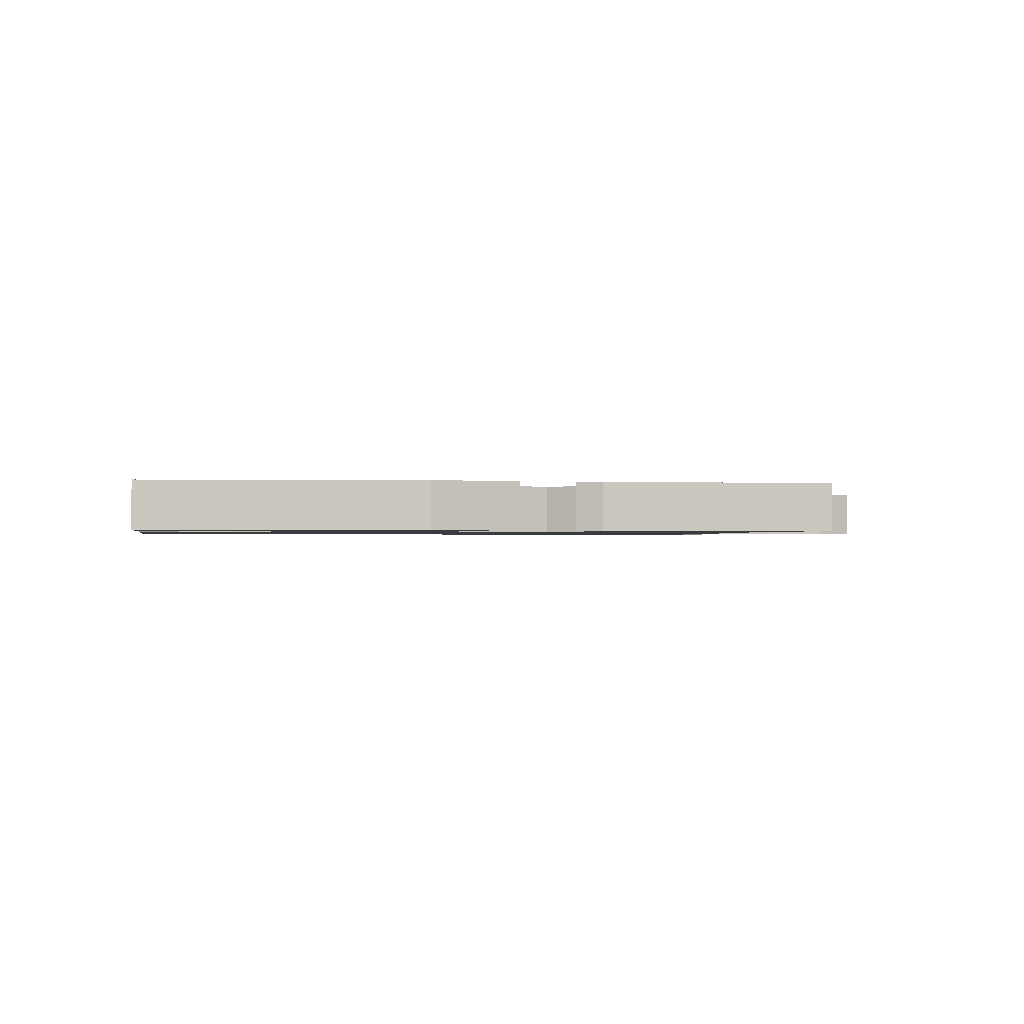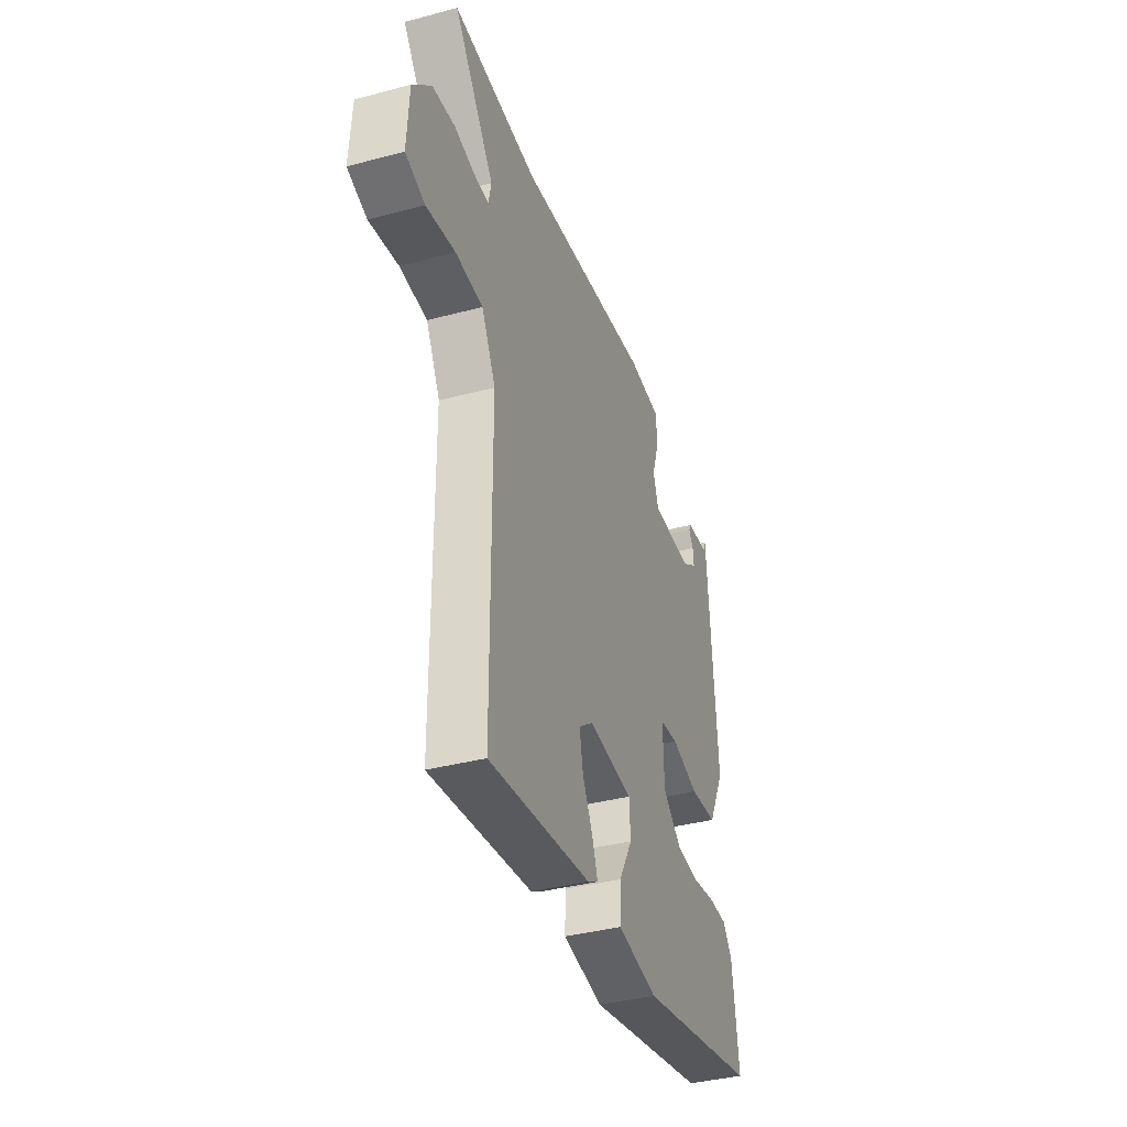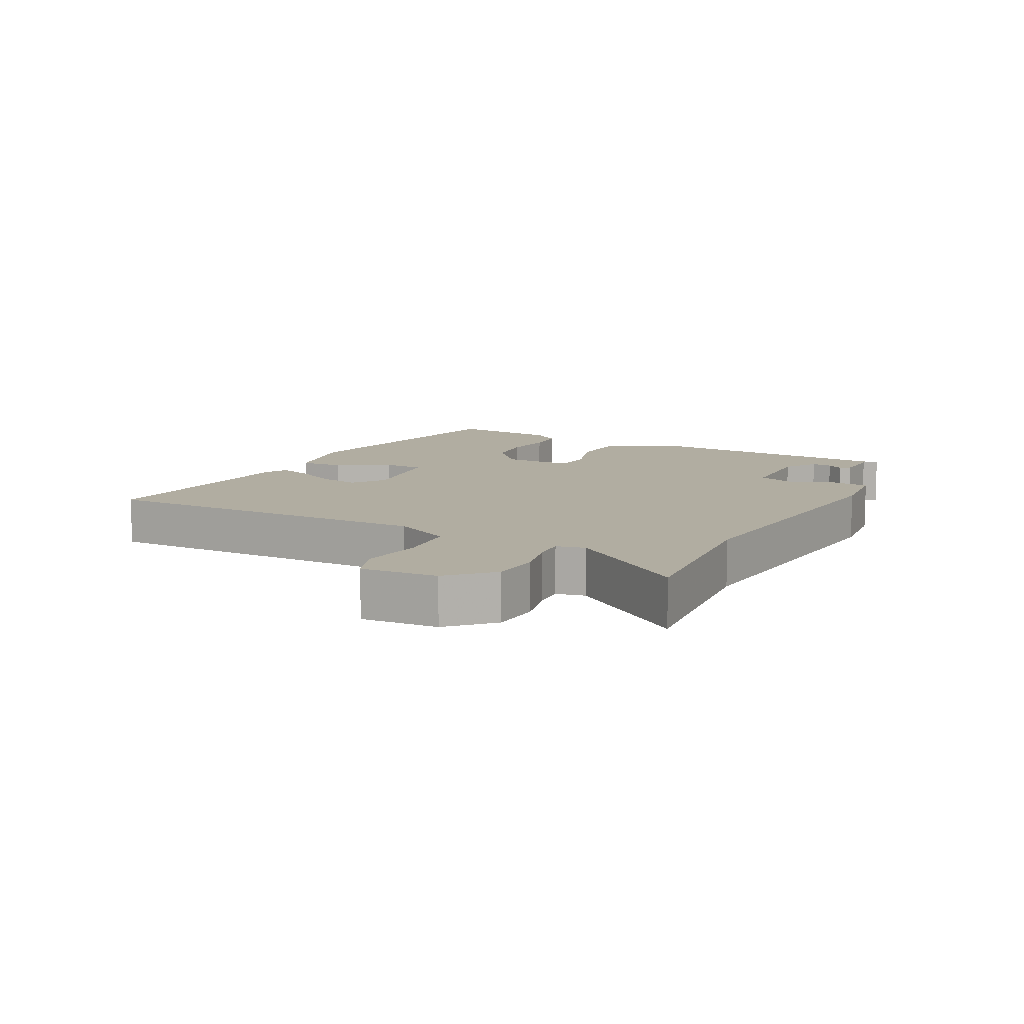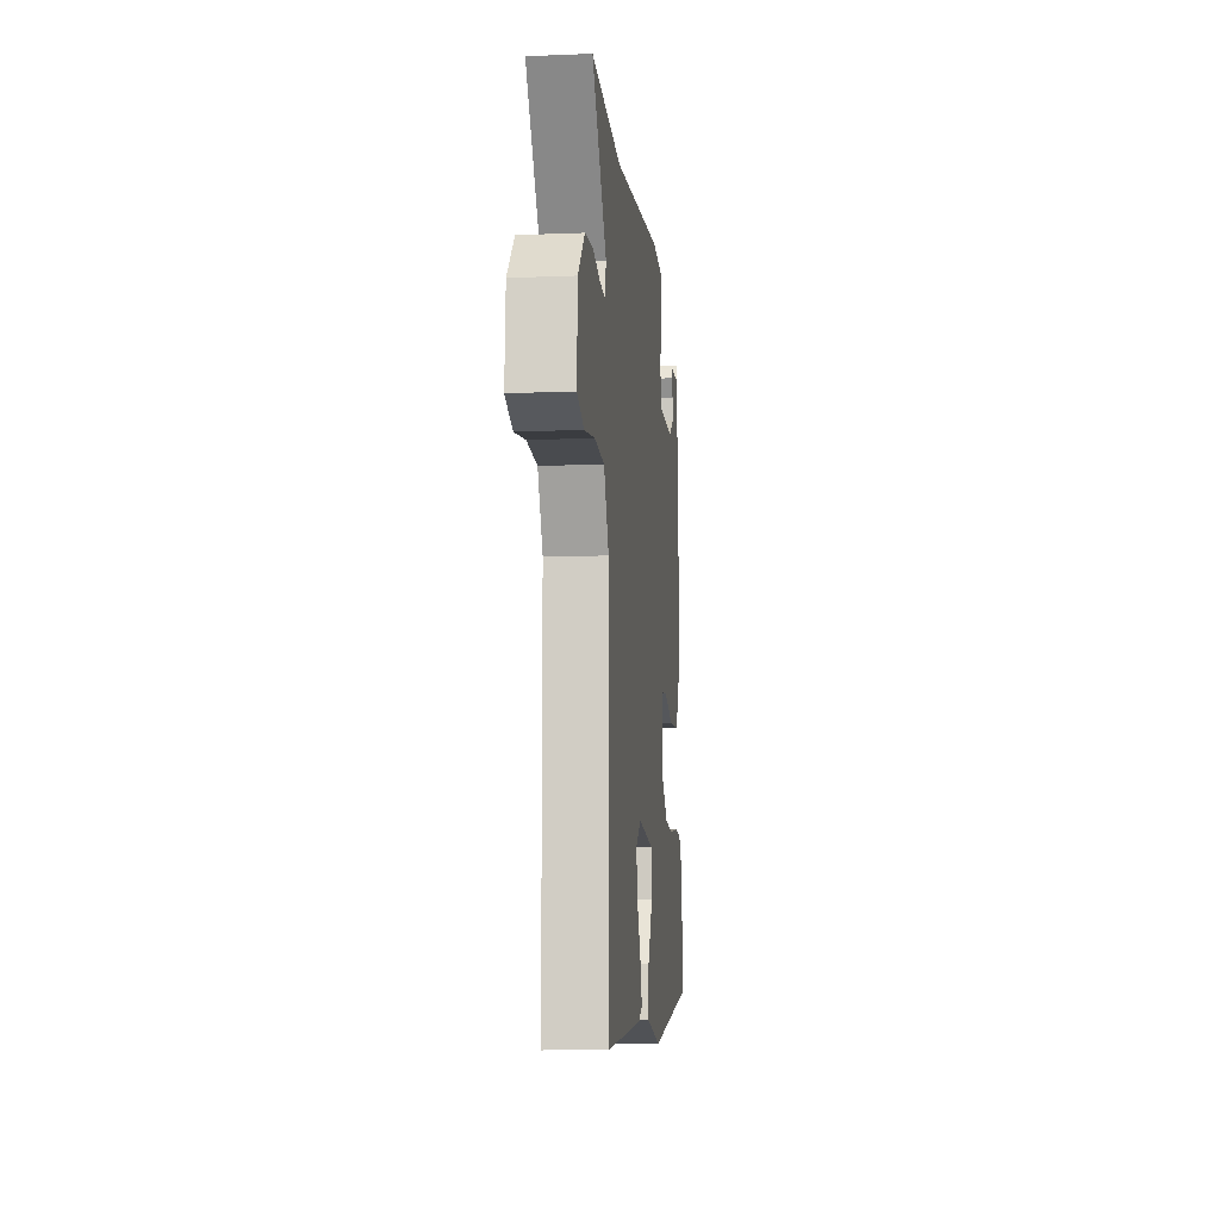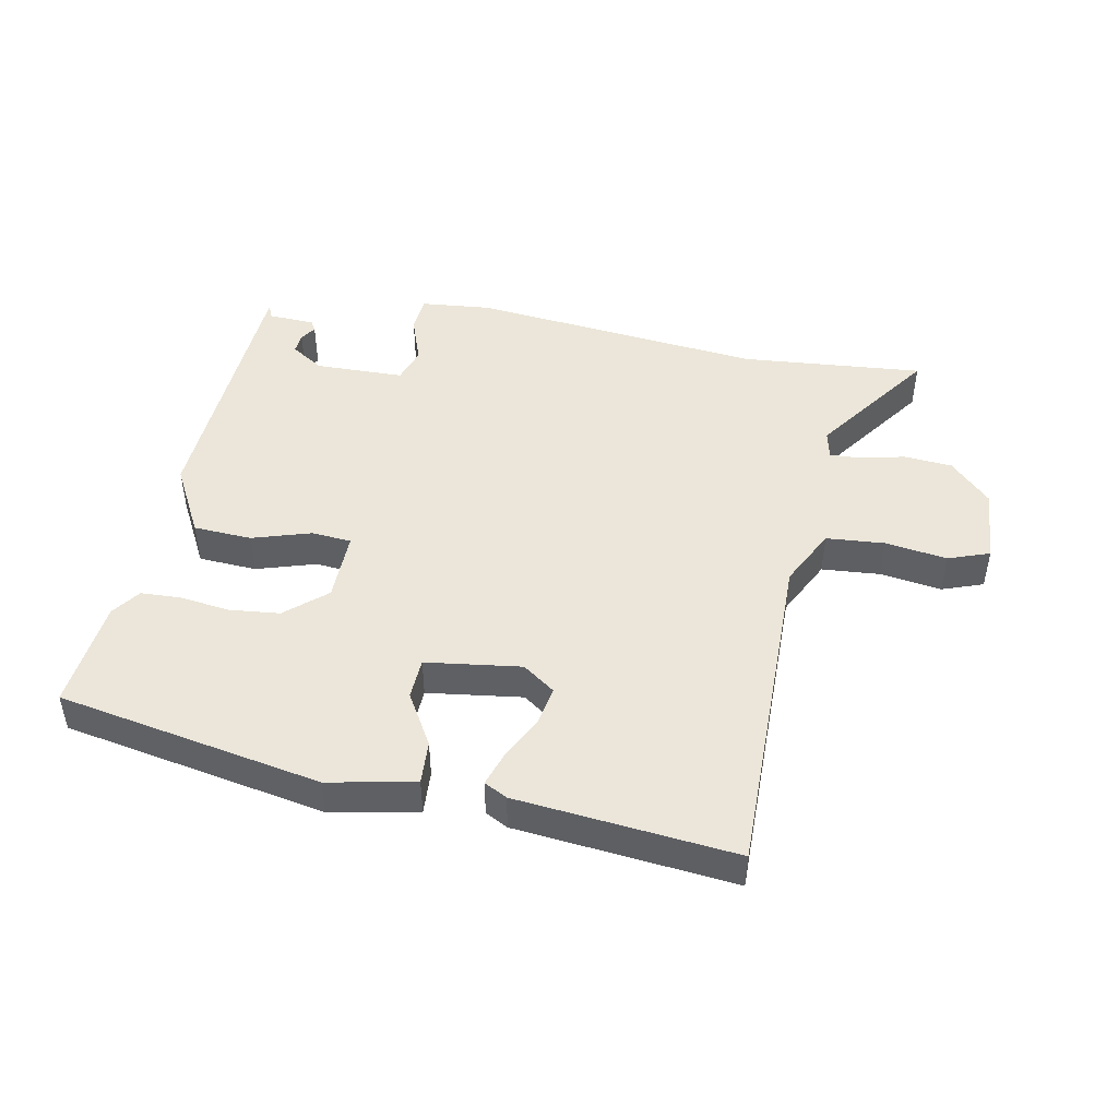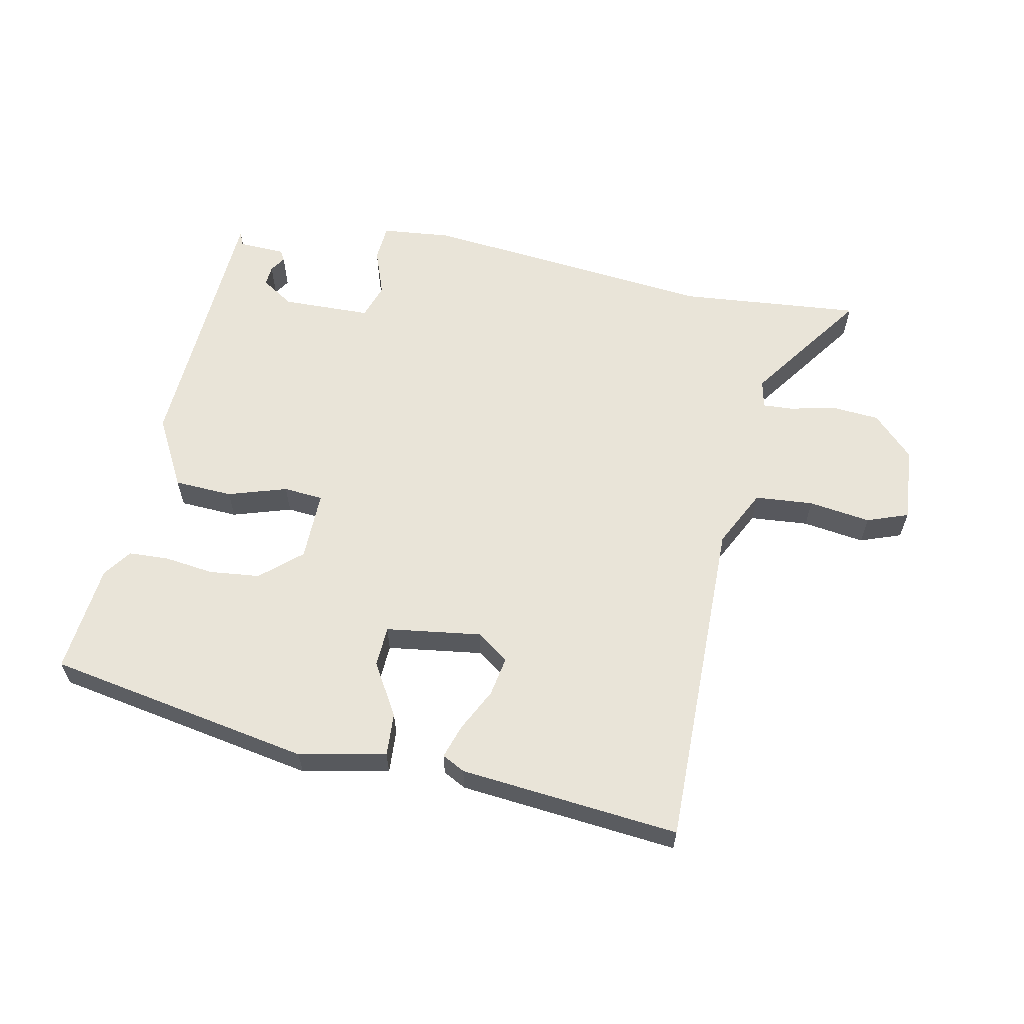
<metadata>
{"format":"obj","ext":"obj","renderer":"f3d","projection":"perspective","resolution":1024,"background":"white","views":[{"elev":-1.0,"azim":165.9,"up":"+Y"},{"elev":-37.5,"azim":-71.2,"up":"+Z"},{"elev":10.3,"azim":-63.3,"up":"+Y"},{"elev":-10.2,"azim":-84.1,"up":"+Z"},{"elev":47.2,"azim":-169.8,"up":"+Y"},{"elev":60.7,"azim":-169.4,"up":"+Y"}]}
</metadata>
<code>
v 0.5 0.07 -0.4
v 0.094 0.07 -0.48
v -0.04 0.07 -0.455
v -0.037 0.07 -0.388
v 0.009 0.07 -0.308
v 0.005 0.07 -0.245
v -0.142 0.07 -0.227
v -0.191 0.07 -0.263
v -0.179 0.07 -0.324
v -0.145 0.07 -0.389
v -0.127 0.07 -0.441
v -0.162 0.07 -0.46
v -0.499 0.07 -0.498
v -0.501 0.07 0.017
v -0.547 0.07 0.105
v -0.637 0.07 0.111
v -0.732 0.07 0.096
v -0.796 0.07 0.118
v -0.789 0.07 0.235
v -0.728 0.07 0.298
v -0.654 0.07 0.305
v -0.584 0.07 0.29
v -0.537 0.07 0.288
v -0.528 0.07 0.332
v -0.661 0.07 0.512
v -0.38 0.07 0.491
v 0.069 0.07 0.543
v 0.178 0.07 0.534
v 0.183 0.07 0.477
v 0.158 0.07 0.404
v 0.177 0.07 0.35
v 0.314 0.07 0.349
v 0.364 0.07 0.382
v 0.361 0.07 0.413
v 0.345 0.07 0.437
v 0.354 0.07 0.453
v 0.426 0.07 0.457
v 0.435 0.07 0.479
v 0.464 0.07 0.064
v 0.408 0.07 -0.044
v 0.318 0.07 -0.05
v 0.227 0.07 -0.023
v 0.166 0.07 -0.029
v 0.169 0.07 -0.137
v 0.232 0.07 -0.19
v 0.31 0.07 -0.197
v 0.387 0.07 -0.186
v 0.448 0.07 -0.188
v 0.48 0.07 -0.231
v 0.5 0 -0.4
v 0.094 0 -0.48
v -0.04 0 -0.455
v -0.037 0 -0.388
v 0.009 0 -0.308
v 0.005 0 -0.245
v -0.142 0 -0.227
v -0.191 0 -0.263
v -0.179 0 -0.324
v -0.145 0 -0.389
v -0.127 0 -0.441
v -0.162 0 -0.46
v -0.499 0 -0.498
v -0.501 0 0.017
v -0.547 0 0.105
v -0.637 0 0.111
v -0.732 0 0.096
v -0.796 0 0.118
v -0.789 0 0.235
v -0.728 0 0.298
v -0.654 0 0.305
v -0.584 0 0.29
v -0.537 0 0.288
v -0.528 0 0.332
v -0.661 0 0.512
v -0.38 0 0.491
v 0.069 0 0.543
v 0.178 0 0.534
v 0.183 0 0.477
v 0.158 0 0.404
v 0.177 0 0.35
v 0.314 0 0.349
v 0.364 0 0.382
v 0.361 0 0.413
v 0.345 0 0.437
v 0.354 0 0.453
v 0.426 0 0.457
v 0.435 0 0.479
v 0.464 0 0.064
v 0.408 0 -0.044
v 0.318 0 -0.05
v 0.227 0 -0.023
v 0.166 0 -0.029
v 0.169 0 -0.137
v 0.232 0 -0.19
v 0.31 0 -0.197
v 0.387 0 -0.186
v 0.448 0 -0.188
v 0.48 0 -0.231
f 46 47 48 49
f 45 46 49 1
f 39 40 41 42
f 39 42 43
f 37 38 39
f 37 39 43
f 34 35 36 37
f 33 34 37
f 33 37 43
f 32 33 43
f 31 32 43
f 30 31 43
f 27 28 29 30
f 26 27 30 43
f 24 25 26 43
f 23 24 43 44
f 19 20 21 22
f 16 17 18 19
f 15 16 19 22
f 14 15 22 23
f 12 13 14
f 9 10 11 12
f 8 9 12 14
f 7 8 14 23
f 2 3 4 5
f 45 1 2 5
f 45 5 6
f 23 44 45
f 6 7 23 45
f 98 97 96 95
f 50 98 95 94
f 91 90 89 88
f 92 91 88
f 88 87 86
f 92 88 86
f 86 85 84 83
f 86 83 82
f 92 86 82
f 92 82 81
f 92 81 80
f 92 80 79
f 79 78 77 76
f 92 79 76 75
f 92 75 74 73
f 93 92 73 72
f 71 70 69 68
f 68 67 66 65
f 71 68 65 64
f 72 71 64 63
f 63 62 61
f 61 60 59 58
f 63 61 58 57
f 72 63 57 56
f 54 53 52 51
f 54 51 50 94
f 55 54 94
f 94 93 72
f 94 72 56 55
f 1 50 51 2
f 2 51 52 3
f 3 52 53 4
f 4 53 54 5
f 5 54 55 6
f 6 55 56 7
f 7 56 57 8
f 8 57 58 9
f 9 58 59 10
f 10 59 60 11
f 11 60 61 12
f 12 61 62 13
f 13 62 63 14
f 14 63 64 15
f 15 64 65 16
f 16 65 66 17
f 17 66 67 18
f 18 67 68 19
f 19 68 69 20
f 20 69 70 21
f 21 70 71 22
f 22 71 72 23
f 23 72 73 24
f 24 73 74 25
f 25 74 75 26
f 26 75 76 27
f 27 76 77 28
f 28 77 78 29
f 29 78 79 30
f 30 79 80 31
f 31 80 81 32
f 32 81 82 33
f 33 82 83 34
f 34 83 84 35
f 35 84 85 36
f 36 85 86 37
f 37 86 87 38
f 38 87 88 39
f 39 88 89 40
f 40 89 90 41
f 41 90 91 42
f 42 91 92 43
f 43 92 93 44
f 44 93 94 45
f 45 94 95 46
f 46 95 96 47
f 47 96 97 48
f 48 97 98 49
f 49 98 50 1

</code>
